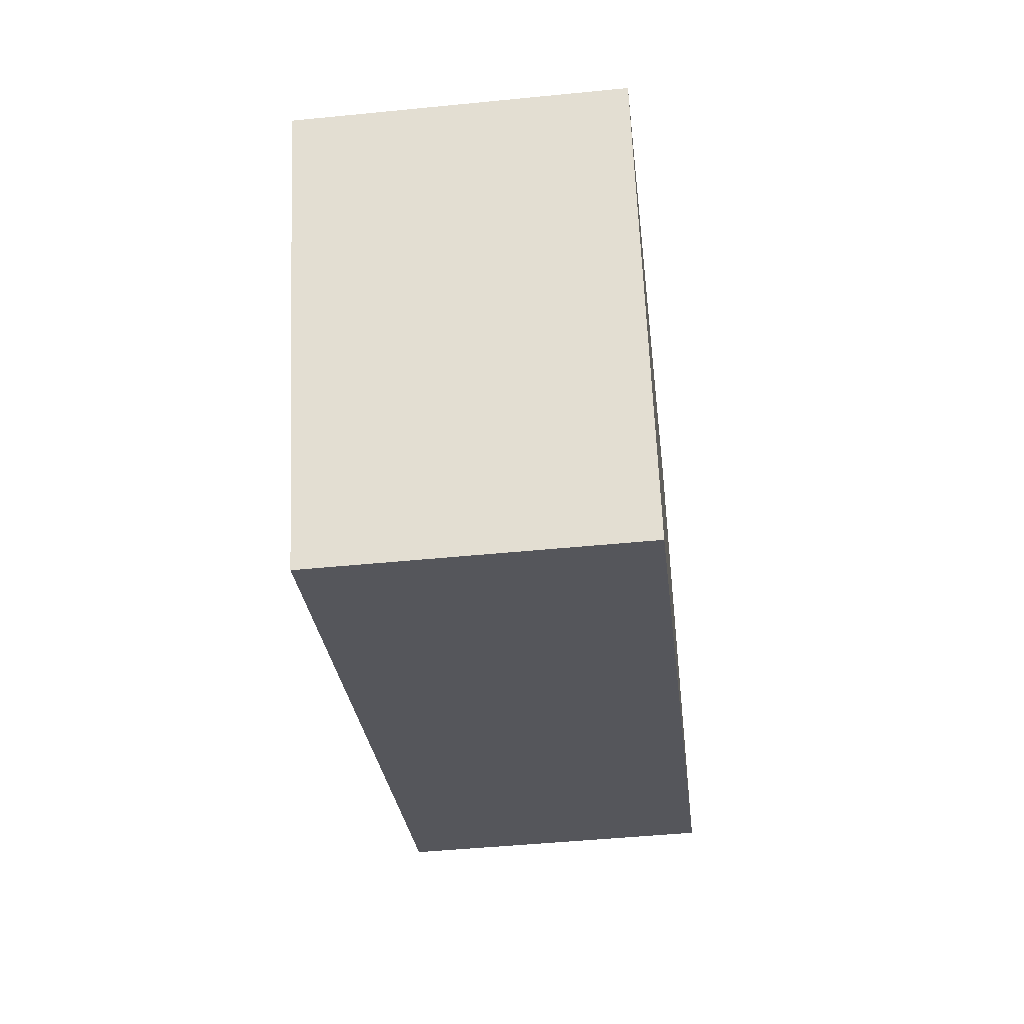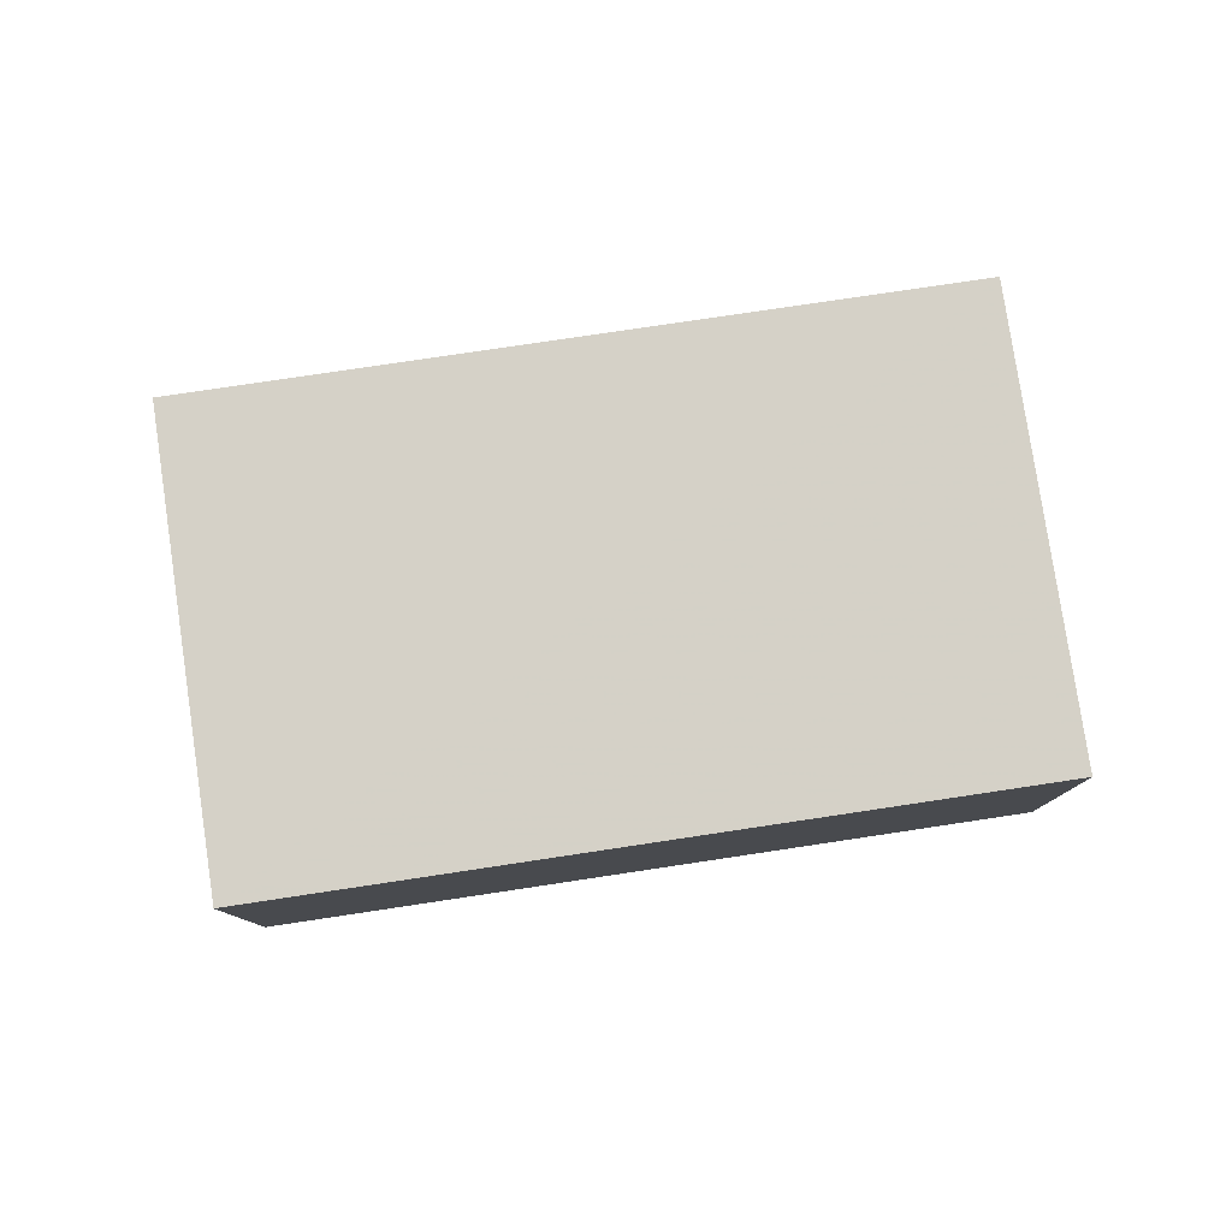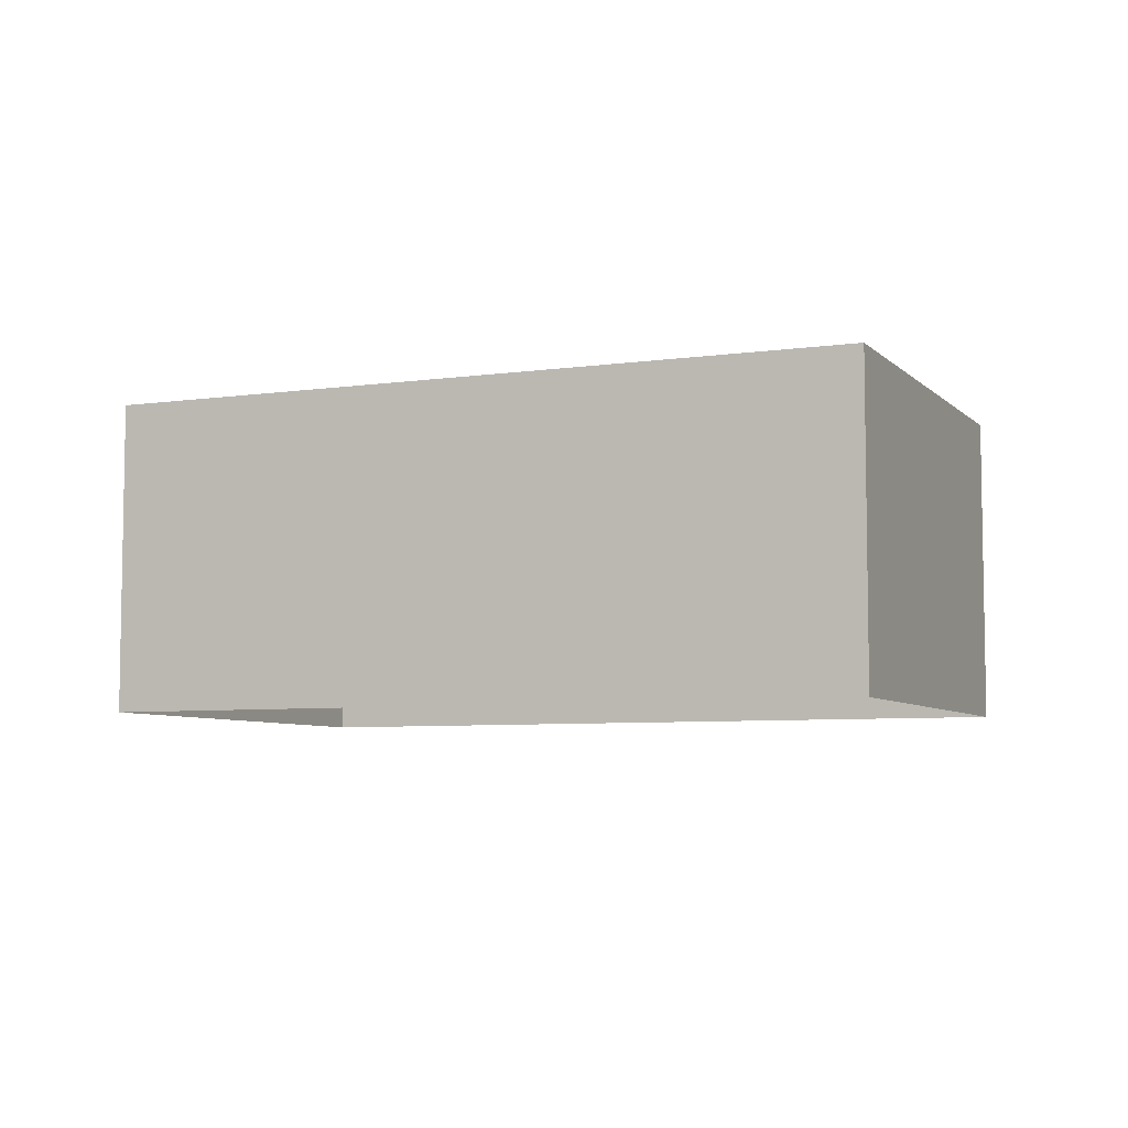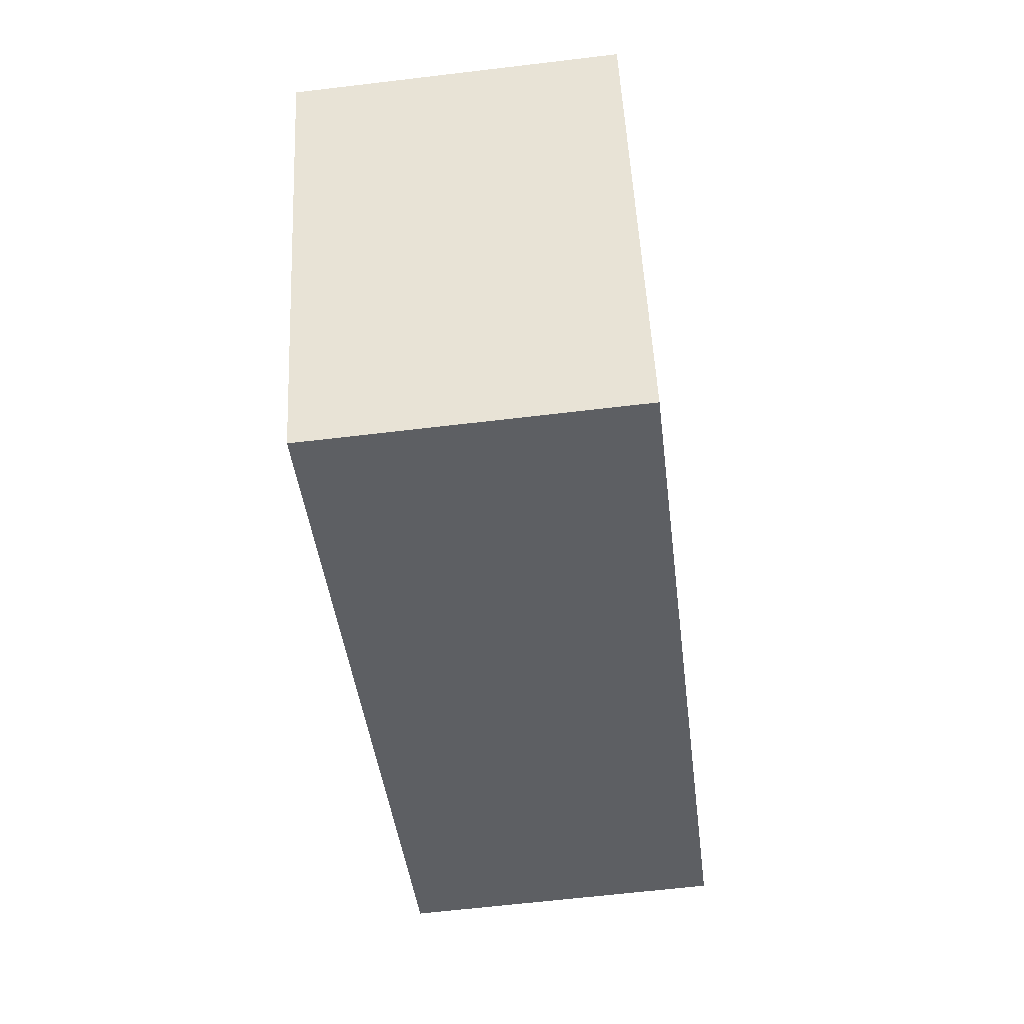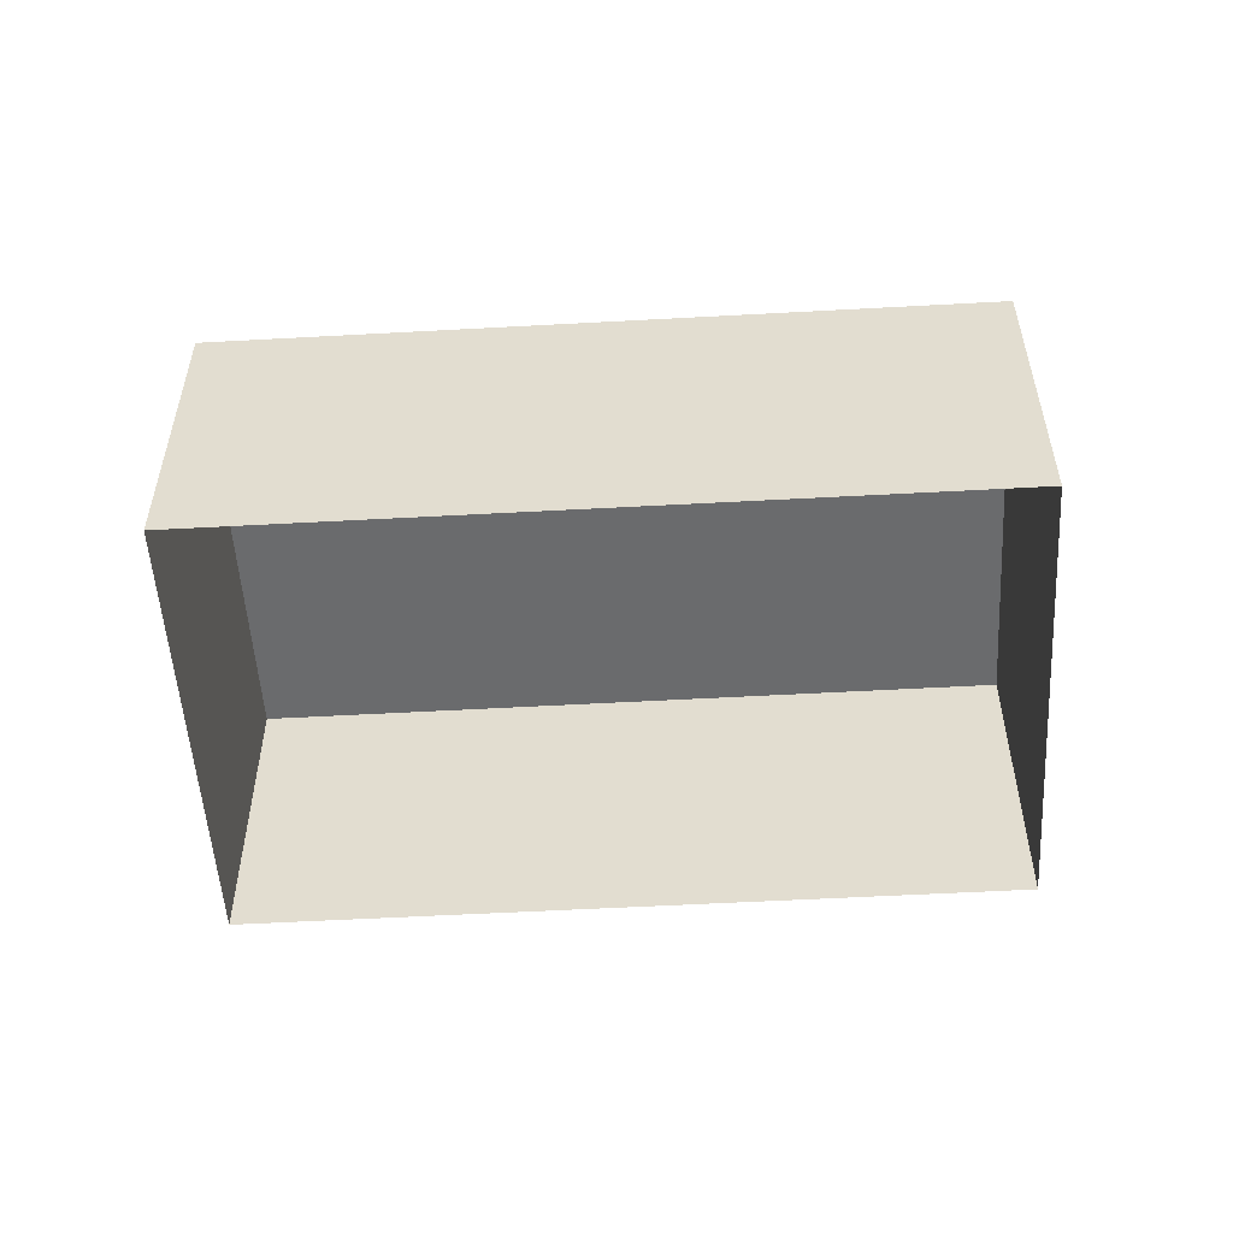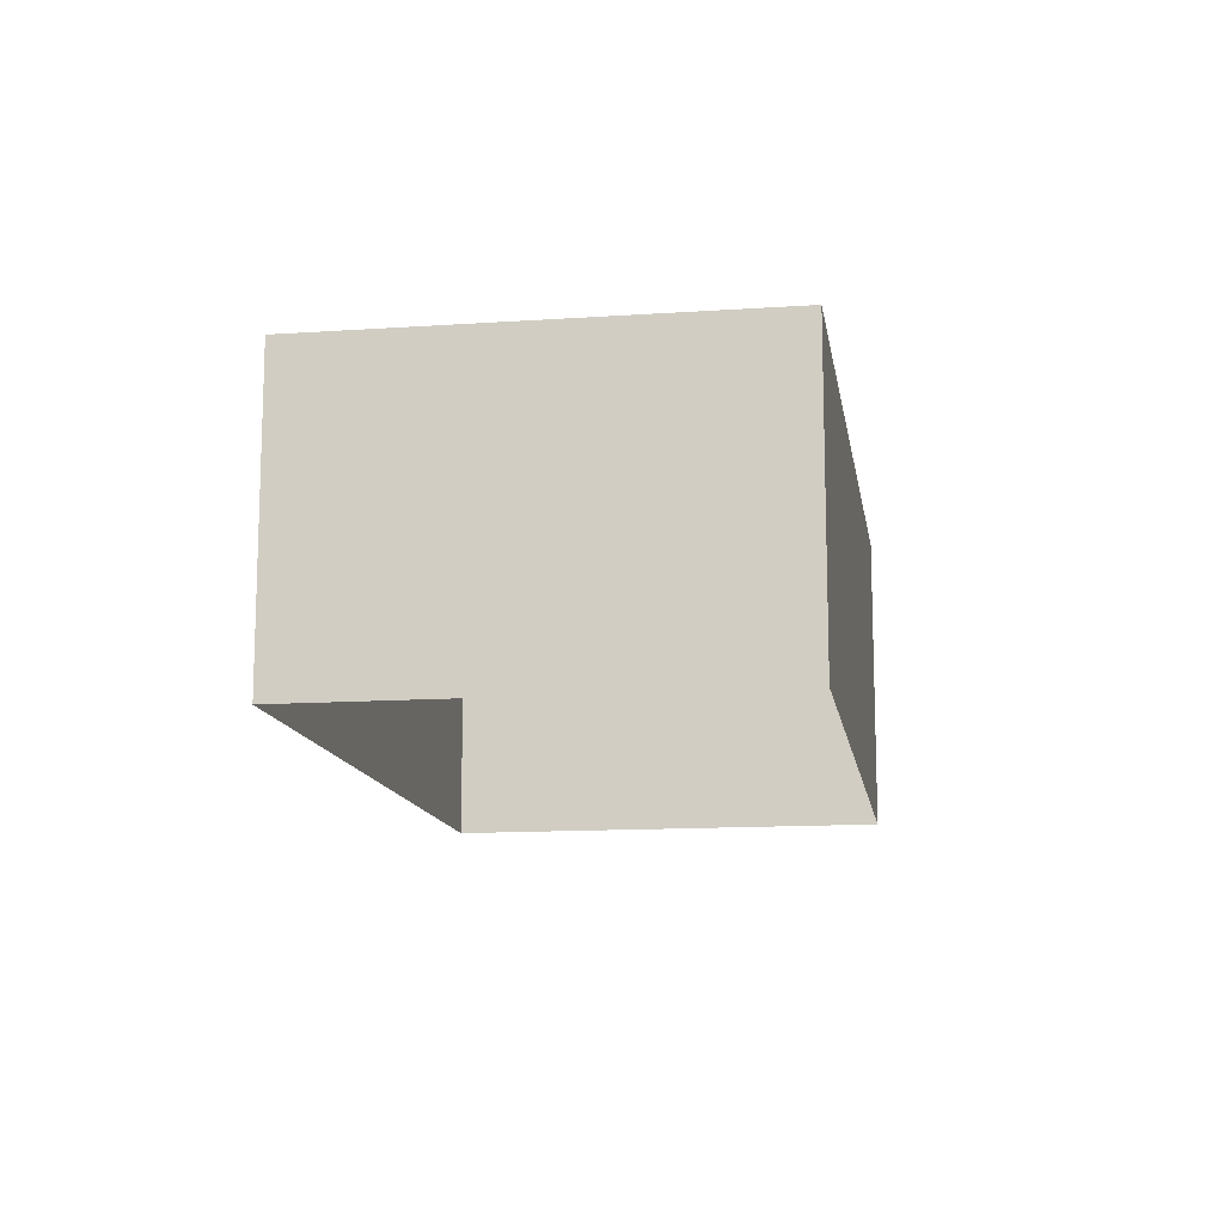
<metadata>
{"format":"obj","ext":"obj","renderer":"f3d","projection":"perspective","resolution":1024,"background":"white","views":[{"elev":-48.6,"azim":-83.7,"up":"+Y"},{"elev":79.7,"azim":-166.3,"up":"+Z"},{"elev":-6.3,"azim":-134.6,"up":"+Z"},{"elev":-62.7,"azim":-83.0,"up":"+Y"},{"elev":-53.2,"azim":25.6,"up":"+Z"},{"elev":-13.0,"azim":121.1,"up":"+Z"}]}
</metadata>
<code>
v -8.847e+04 -1.006e+05 2.044
v -8.847e+04 -1.006e+05 2.043
v -8.846e+04 -1.006e+05 2.043
v -8.846e+04 -1.006e+05 2.043
v -8.847e+04 -1.006e+05 4.455
v -8.846e+04 -1.006e+05 4.455
v -8.846e+04 -1.006e+05 4.454
v -8.847e+04 -1.006e+05 4.454
f 1 2 3
f 4 1 3
f 5 6 7
f 8 5 7
f 7 4 3
f 7 6 4
f 6 1 4
f 6 5 1
f 8 2 1
f 5 8 1
f 8 3 2
f 8 7 3

</code>
